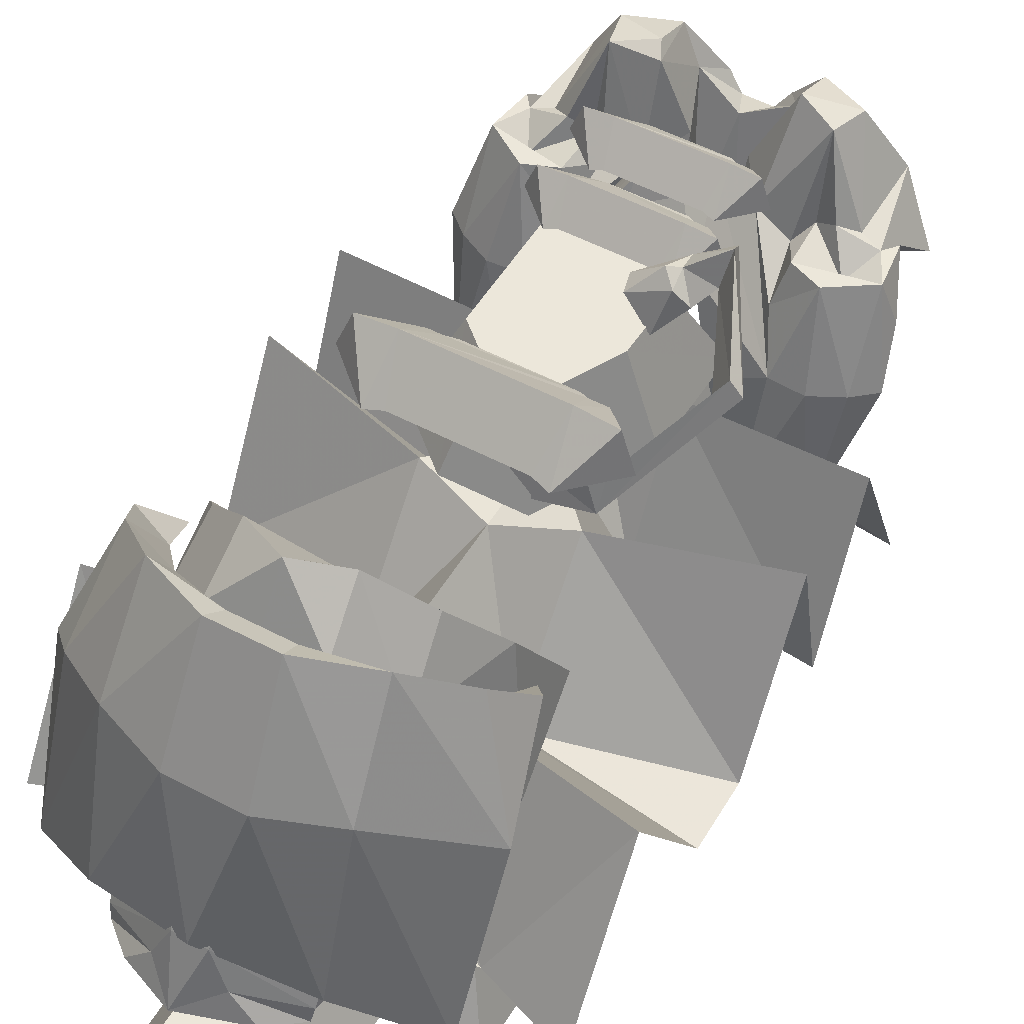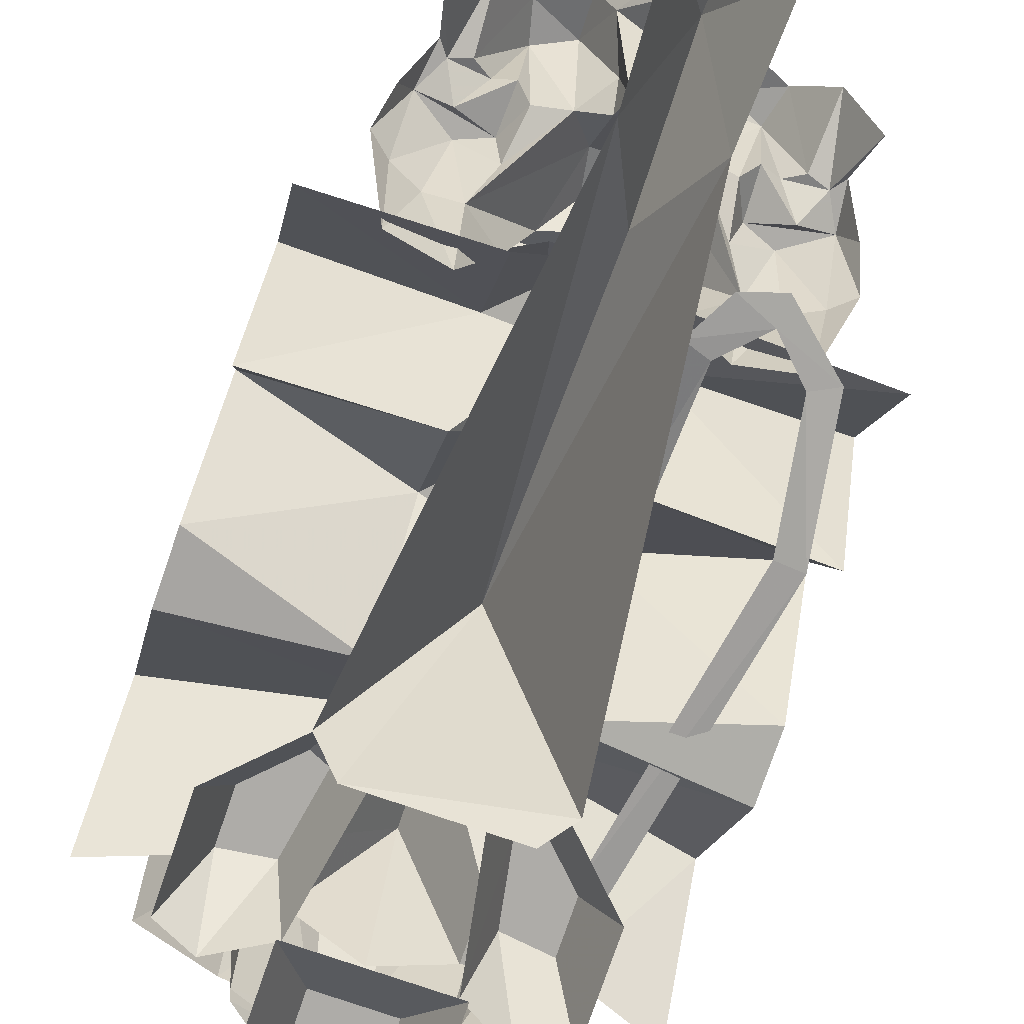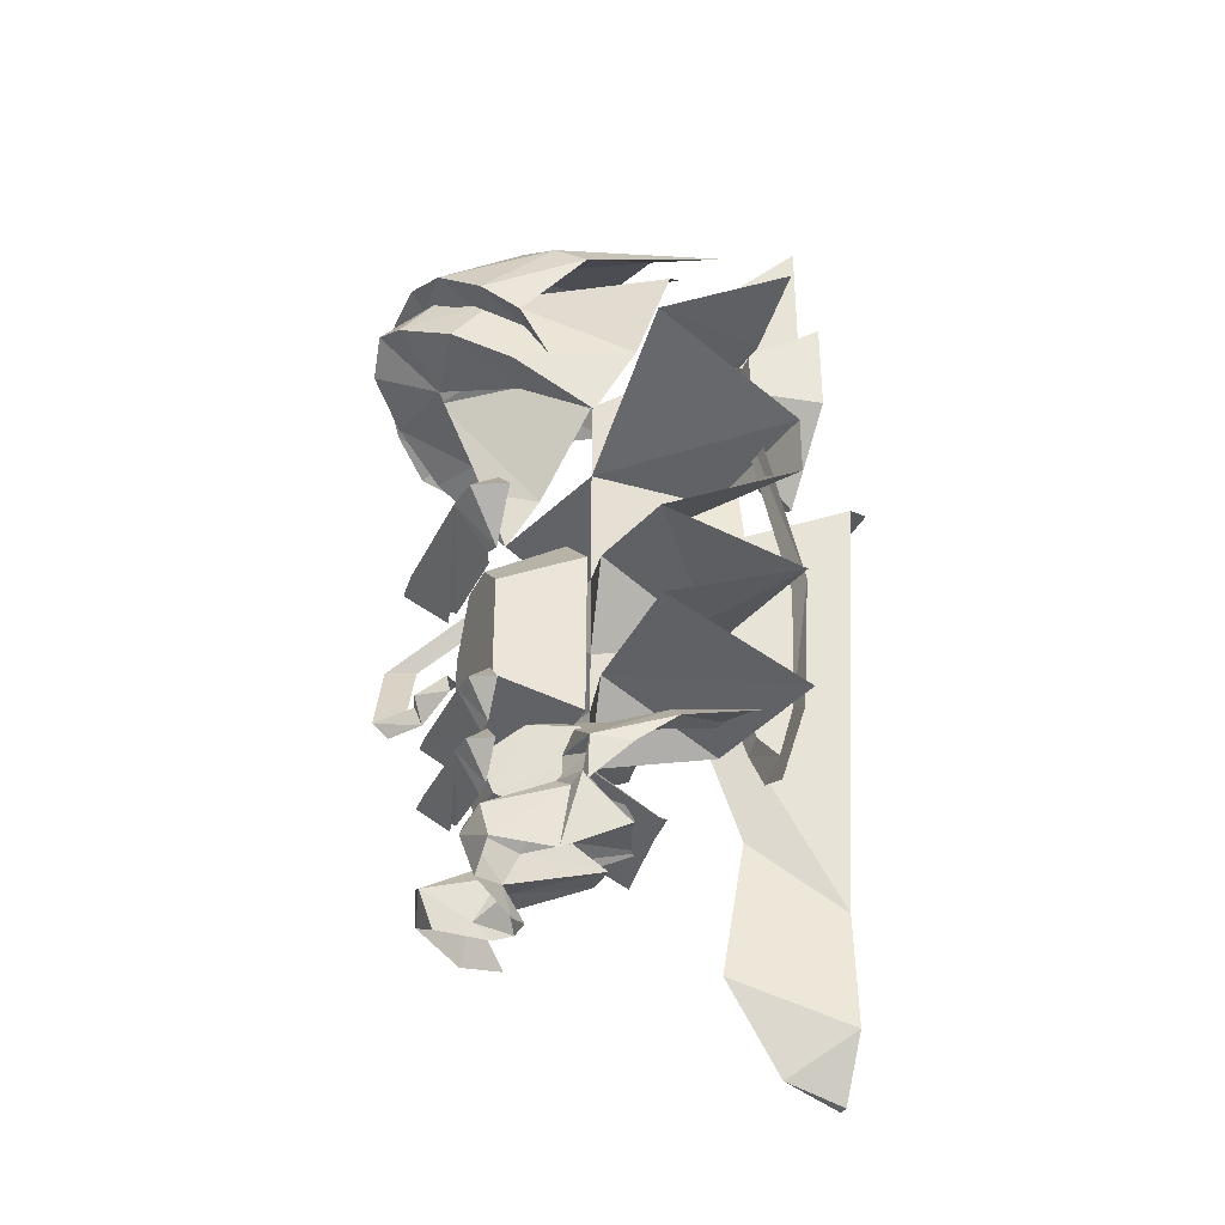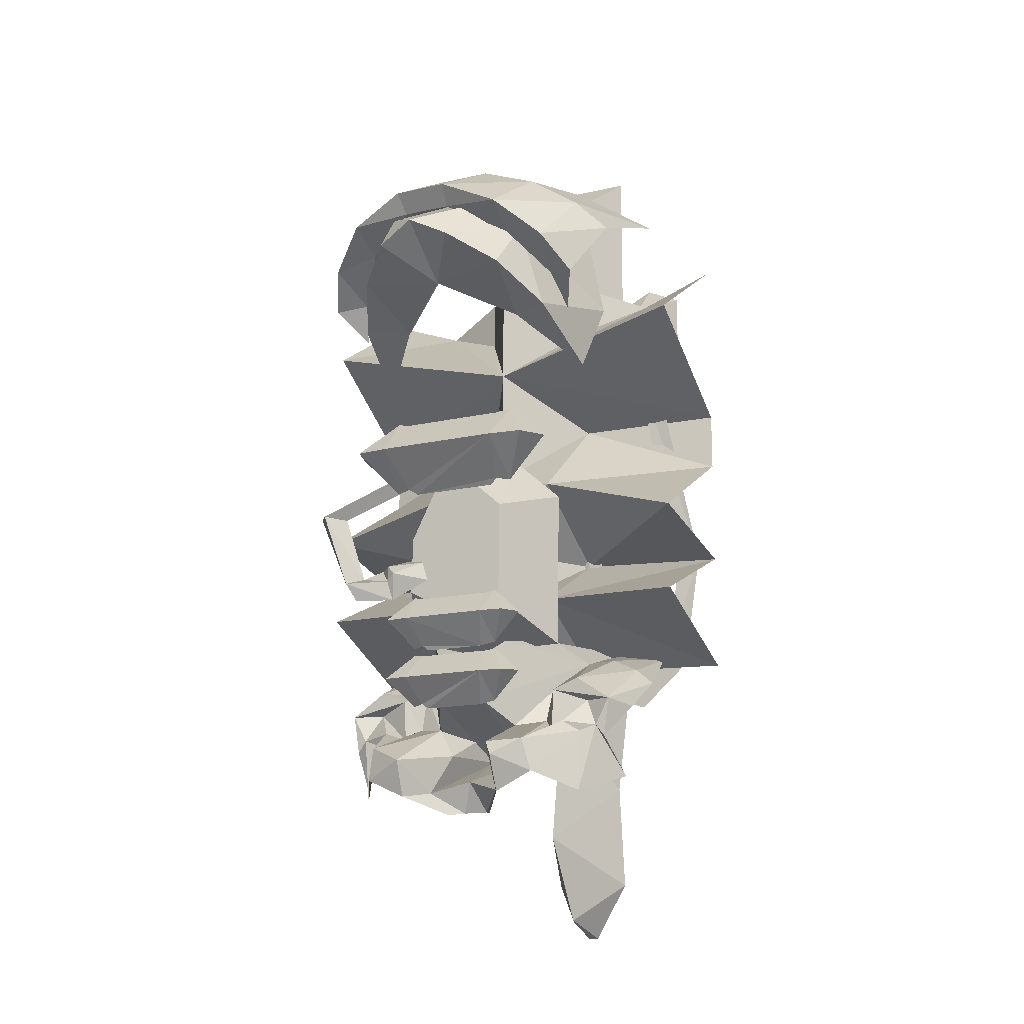
<metadata>
{"format":"obj","ext":"obj","renderer":"f3d","projection":"perspective","resolution":1024,"background":"white","views":[{"elev":51.8,"azim":-150.1,"up":"+Z"},{"elev":-76.8,"azim":-19.0,"up":"+Z"},{"elev":-33.9,"azim":67.6,"up":"+Y"},{"elev":-15.2,"azim":26.2,"up":"+Y"}]}
</metadata>
<code>
g beg006_body_skin
v 0.1472 -0.1058 -0.4538
v -0.1074 -0.07663 -0.5044
v 0.1073 -0.07663 -0.5044
v -3.982e-05 -0.207 -0.1242
v -0.1472 -0.1058 -0.4538
v 0.05976 -0.8034 -0.4538
v -0.05984 -0.8034 -0.4538
v -3.982e-05 -0.6823 -0.3066
v -3.982e-05 -0.9138 -0.2652
v 0.06896 -0.9936 -0.4538
v -0.06904 -0.9936 -0.4538
v -3.982e-05 -1.064 -0.3572
v 0.00916 -1.095 -0.4538
v -0.04144 -1.063 -0.4538
v -0.00924 -1.095 -0.4538
v 0.007627 -0.279 0.08284
v -0.1365 -0.2545 0.05677
v 0.02143 -0.256 0.006173
v -0.1058 -0.2698 0.1196
v 0.007627 -0.2974 0.01077
v -0.1365 -0.2913 0.07517
v -0.138 -0.2744 0.1043
v -0.2116 -0.3649 0.1687
v -0.23 -0.3664 0.2178
v -0.2469 -0.3664 0.1978
v -0.1534 -0.4891 0.2009
v -0.161 -0.506 0.2515
v -0.1534 -0.5336 0.227
v -0.1012 -0.529 0.1886
v -0.1058 -0.4968 0.2009
v -0.1304 -0.4707 0.1733
v -0.09051 -0.4845 0.207
v -0.04451 -0.4922 0.1641
v -0.05371 -0.46 0.1672
v -0.1089 -0.4676 0.1932
v -0.09511 -0.4462 0.1334
v 0.1318 -0.575 -0.2714
v 0.08889 -0.2744 -0.164
v 0.1288 -0.276 -0.1763
v 0.09503 -0.5872 -0.2729
v 0.184 -0.6317 -0.2821
v 0.1303 -0.6547 -0.2821
v 0.1855 -0.6731 -0.2836
v 0.2729 -0.5964 -0.2821
v 0.2376 -0.578 -0.2806
v 0.3066 -0.391 -0.279
v 0.2683 -0.3925 -0.2729
v 0.1962 0.05524 -0.21
v 0.233 0.06137 -0.2116
v 0.08889 -0.3174 0.1564
v 0.07509 -0.3266 0.1488
v -0.07517 -0.3266 0.1488
v 0.1058 -0.2545 0.2193
v 0.1134 -0.322 0.1503
v -0.08897 -0.3174 0.1564
v 0.1625 -0.2545 0.2132
v 0.184 -0.2499 0.1564
v 0.115 -0.1886 0.1503
v 0.08889 -0.1947 0.1564
v -0.08897 -0.1947 0.1564
v -0.1058 -0.2545 0.2193
v -0.1135 -0.322 0.1503
v -0.115 -0.1886 0.1503
v -0.1626 -0.2545 0.2132
v -0.184 -0.2499 0.1564
v 0.1932 0.06137 0.1442
v 0.2422 0.04911 0.1687
v 0.21 0.003106 0.1074
v 0.21 0.1043 0.2254
v 0.2714 0.1641 0.06751
v 0.1364 0.1273 0.2132
v 0.2284 0.207 0.1074
v 0.2591 0.2607 -0.1763
v 0.141 0.1626 0.276
v 0.04136 0.1733 0.2653
v 0.1487 0.2561 0.1319
v 0.1441 0.3236 -0.09963
v 0.04596 0.2055 0.2914
v -0.04144 0.1733 0.2653
v 0.05209 0.2929 0.1304
v -3.982e-05 0.3512 -0.06896
v -0.04604 0.2055 0.2914
v -0.05064 0.2929 0.1304
v -0.1442 0.3236 -0.09963
v -0.1488 0.2561 0.1319
v -0.2592 0.2607 -0.1763
v -0.2714 0.1641 0.06751
v -0.1411 0.1626 0.276
v -0.1365 0.1273 0.2132
v -0.2101 0.1043 0.2254
v -0.2423 0.04911 0.1687
v -0.1932 0.06137 0.1442
v -0.2101 0.003106 0.1074
v -0.05217 -0.6164 0.1426
v -0.06137 -0.6087 0.1472
v 0.05209 -0.6164 0.1426
v -0.07364 -0.5642 0.1902
v -0.07977 -0.6118 0.1426
v 0.07356 -0.5642 0.1902
v 0.07969 -0.6118 0.1426
v -0.1135 -0.5642 0.1871
v -0.1288 -0.5627 0.1472
v -0.07977 -0.5182 0.1426
v -0.06291 -0.5228 0.1472
v 0.06283 -0.5228 0.1472
v 0.07969 -0.5182 0.1426
v 0.1134 -0.5642 0.1871
v 0.1288 -0.5627 0.1472
v 0.2146 0.1304 -0.2606
v 0.3465 0.1794 -0.2606
v 0.3465 0.03071 -0.02296
v -3.982e-05 -0.04749 -0.05056
v 0.3465 -0.1196 -0.2606
v 0.1042 0.08591 -0.2192
v 0.1042 -0.1303 -0.2192
v -3.982e-05 0.09971 -0.05056
v 0.1042 0.1733 -0.2192
v -3.982e-05 0.1871 -0.2806
v -0.1028 0.1733 -0.2192
v 0.3465 -0.2192 -0.2606
v -0.1043 0.08591 -0.2192
v -0.2147 0.1304 -0.2606
v 0.1042 -0.2836 -0.02603
v 0.3465 -0.3511 -0.02296
v -0.3466 0.03071 -0.02296
v -0.3466 0.1794 -0.2606
v -0.3466 -0.1196 -0.2606
v -3.982e-05 -0.256 -0.05056
v -0.1043 -0.1303 -0.2192
v -0.3466 -0.2192 -0.2606
v -0.1043 -0.2836 -0.02603
v -0.3466 -0.3511 -0.02296
v 0.1042 -0.4017 -0.2192
v 0.3465 -0.4032 -0.2606
v -3.982e-05 -0.4002 -0.05056
v -0.1043 -0.4017 -0.2192
v -0.3466 -0.4032 -0.2606
v 0.1042 -0.5044 -0.02603
v 0.3465 -0.506 -0.02296
v 0.3465 -0.6087 -0.2606
v 0.1042 -0.6087 -0.2192
v -3.982e-05 -0.6087 -0.05056
v -3.982e-05 -0.5044 -0.05056
v -0.1043 -0.5044 -0.02603
v -0.3466 -0.506 -0.02296
v -0.1043 -0.6087 -0.2192
v -0.3466 -0.6087 -0.2606
v -0.08284 0.3573 -0.1564
v 0.00916 0.3864 -0.1579
v -0.04757 0.3542 -0.1196
v -0.1242 0.322 -0.1625
v -0.1273 0.3159 -0.1426
v -0.02304 0.3466 -0.06743
v -0.1457 0.1457 0.1748
v -0.2178 0.04604 -0.03983
v -0.1825 3.982e-05 0.158
v -0.2024 -0.07969 0.02611
v -0.112 0.001573 0.1212
v -0.1334 0.05831 0.2469
v -3.982e-05 0.04757 0.2208
v -0.06597 0.09817 0.3144
v -0.07364 0.1718 0.253
v -3.982e-05 0.1304 0.3282
v 0.02296 0.3466 -0.06743
v 0.04749 0.3542 -0.1196
v 0.08276 0.3573 -0.1564
v 0.1242 0.322 -0.1625
v 0.1272 0.3159 -0.1426
v 0.1456 0.1457 0.1748
v 0.2177 0.04604 -0.03983
v 0.07356 0.1718 0.253
v 0.06589 0.09817 0.3144
v 0.1334 0.05831 0.2469
v 0.1119 0.001573 0.1212
v 0.1824 3.982e-05 0.158
v 0.2024 -0.07969 0.02611
v 0.2882 -0.667 -0.07509
v 0.276 -0.7176 -0.00916
v 0.256 -0.7099 0.05217
v 0.2468 -0.7758 0.05064
v 0.2576 -0.6409 -0.07509
v 0.2422 -0.5918 -0.2484
v 0.2131 -0.6194 -0.07663
v 0.1564 -0.575 -0.2484
v 0.164 -0.6225 -0.07663
v 0.1058 -0.5796 -0.06589
v 0.07049 -0.598 0.07977
v 0.1962 -0.67 0.05217
v 0.2315 -0.7559 0.05217
v 0.2606 -0.8402 -0.01223
v 0.2085 -0.8709 0.07671
v 0.2024 -0.7651 0.05831
v 0.1594 -0.8448 0.1641
v 0.1456 -0.7896 0.1733
v 0.1763 -0.7482 0.07211
v 0.207 -0.7084 0.03071
v 0.1502 -0.6884 0.05217
v 0.1472 -0.759 0.05217
v 0.1364 -0.6685 -0.00916
v 0.07509 -0.7467 0.05217
v 0.1257 -0.739 0.02764
v 0.09043 -0.8142 0.184
v 0.09196 -0.8755 0.1595
v 0.07816 -0.7912 0.1733
v 0.06436 -0.8663 0.1074
v 0.04136 -0.9031 0.08437
v 0.02143 -0.8985 0.05677
v 0.04136 -0.7068 0.1181
v 0.03829 -0.7973 0.07211
v -3.982e-05 -0.8464 0.07977
v -0.02151 -0.8985 0.05677
v 0.03523 -0.762 -0.00916
v -0.04144 -0.7068 0.1181
v 0.03063 -0.644 0.1396
v 0.03216 -0.6271 0.1058
v 0.02756 -0.7927 -0.07049
v -0.03071 -0.644 0.1396
v -0.07057 -0.598 0.07977
v -0.1626 -0.6225 -0.07663
v -0.07517 -0.7467 0.05217
v -0.1058 -0.5796 -0.06589
v -0.1564 -0.575 -0.2484
v -0.03531 -0.762 -0.00916
v -0.02764 -0.7927 -0.07049
v -0.06444 -0.8663 0.1074
v -0.03991 -0.9031 0.08437
v -0.09204 -0.8755 0.1595
v -0.03837 -0.7973 0.07211
v -0.09051 -0.8142 0.184
v -0.158 -0.8448 0.1641
v -0.1442 -0.7896 0.1733
v -0.2024 -0.7651 0.05831
v -0.2086 -0.8709 0.07671
v -0.2316 -0.7559 0.05217
v -0.2607 -0.8402 -0.01223
v -0.2469 -0.7758 0.05064
v -0.2561 -0.7099 0.05217
v -0.276 -0.7176 -0.00916
v -0.2883 -0.667 -0.07509
v -0.1764 -0.7482 0.07211
v -0.207 -0.7084 0.03071
v -0.1472 -0.759 0.05217
v -0.1258 -0.739 0.02764
v -0.1503 -0.6884 0.05217
v -0.1365 -0.6685 -0.00916
v -0.1963 -0.67 0.05217
v -0.2576 -0.6409 -0.07509
v -0.2423 -0.5918 -0.2484
v -0.2132 -0.6194 -0.07663
v 0.07356 -0.67 0.1902
v -0.06291 -0.6271 0.1472
v 0.06283 -0.6271 0.1472
v 0.07969 -0.624 0.1426
v -0.07364 -0.67 0.1902
v -0.07977 -0.624 0.1426
v 0.1134 -0.67 0.1871
v 0.1288 -0.667 0.1472
v 0.07969 -0.716 0.1426
v 0.05209 -0.7206 0.1426
v -0.05217 -0.7206 0.1426
v -0.06137 -0.713 0.1472
v -0.07977 -0.716 0.1426
v -0.1135 -0.67 0.1871
v -0.1288 -0.667 0.1472
v -0.03684 -0.5351 0.1411
v 0.1426 -0.598 0.01384
v -0.05524 -0.601 0.01384
v -0.1411 -0.555 0.01384
v 0.08583 -0.532 0.1411
v 0.1456 -0.3235 0.01384
v -0.09051 -0.506 0.1411
v -0.08744 -0.4078 0.1411
v -0.1365 -0.3971 0.01384
v 0.08736 -0.3618 0.1411
v 0.05669 -0.2453 0.01384
v -0.03837 -0.3128 0.1411
v -0.05831 -0.2453 0.01384
v 0.03216 -0.3128 0.1411
v 0.1349 -0.02143 -0.2514
v 0.2422 0.02304 -0.3618
v 0.1119 -0.1073 -0.3618
v 0.05823 -0.07969 -0.3618
v 0.1073 -0.00916 -0.2514
v 0.1012 0.158 -0.3618
v 0.1993 0.04297 -0.2514
v 0.1288 0.1104 -0.2514
v 0.1824 0.2055 -0.3618
v 0.1993 0.1196 -0.2514
v 0.2422 0.1779 -0.3618
v -0.2423 0.02304 -0.3618
v -0.135 -0.02143 -0.2514
v -0.112 -0.1073 -0.3618
v -0.05831 -0.07969 -0.3618
v -0.1074 -0.00916 -0.2514
v -0.1012 0.158 -0.3618
v -0.1994 0.04297 -0.2514
v -0.1288 0.1104 -0.2514
v -0.1825 0.2055 -0.3618
v -0.1994 0.1196 -0.2514
v -0.2423 0.1779 -0.3618
v -0.1089 0.4738 -0.394
v -0.05371 0.2285 -0.2913
v -0.1089 0.1457 -0.394
v 0.1088 0.1457 -0.394
v -0.05371 0.3926 -0.2913
v 0.1088 0.4738 -0.394
v 0.05516 0.2285 -0.2913
v 0.05516 0.3926 -0.2913
g beg006_body_skin_0
f 3 2 1
f 4 1 2
f 4 2 5
f 1 4 6
f 5 7 4
f 8 6 4
f 8 4 7
f 9 6 8
f 9 8 7
f 10 6 9
f 11 9 7
f 12 10 9
f 12 9 11
f 10 12 13
f 11 14 12
f 15 13 12
f 14 15 12
f 18 17 16
f 19 16 17
f 16 19 20
f 21 20 19
f 19 22 21
f 17 22 19
f 21 22 23
f 22 17 24
f 24 23 22
f 25 24 17
f 23 24 26
f 24 25 27
f 27 26 24
f 28 27 25
f 28 29 27
f 27 30 26
f 30 27 29
f 31 26 30
f 30 29 32
f 29 33 32
f 34 32 33
f 31 30 35
f 30 32 35
f 35 32 34
f 31 35 36
f 34 36 35
f 39 38 37
f 40 37 38
f 37 40 41
f 42 41 40
f 42 43 41
f 43 44 41
f 45 41 44
f 44 46 45
f 47 45 46
f 47 46 48
f 49 48 46
f 52 51 50
f 53 52 50
f 50 54 53
f 52 53 55
f 56 53 54
f 56 54 57
f 56 57 58
f 53 56 58
f 59 53 58
f 59 60 53
f 53 61 55
f 53 60 61
f 55 61 62
f 60 63 61
f 61 64 62
f 64 61 63
f 62 64 65
f 65 64 63
f 68 67 66
f 69 66 67
f 67 70 69
f 66 69 71
f 72 69 70
f 72 70 73
f 74 71 69
f 69 72 74
f 71 74 75
f 72 73 76
f 76 74 72
f 77 76 73
f 78 75 74
f 74 76 78
f 75 78 79
f 76 77 80
f 80 78 76
f 81 80 77
f 82 79 78
f 78 80 82
f 83 80 81
f 80 83 82
f 81 84 83
f 85 83 84
f 83 85 82
f 84 86 85
f 87 85 86
f 82 88 79
f 88 82 85
f 85 87 88
f 89 79 88
f 90 88 87
f 88 90 89
f 91 90 87
f 92 89 90
f 90 91 92
f 93 92 91
f 96 95 94
f 96 97 95
f 95 97 98
f 97 96 99
f 96 100 99
f 97 101 98
f 98 101 102
f 102 101 103
f 101 97 103
f 104 103 97
f 104 97 105
f 97 99 105
f 105 99 106
f 107 99 100
f 99 107 106
f 107 100 108
f 107 108 106
f 111 110 109
f 112 111 109
f 111 112 113
f 114 112 109
f 115 113 112
f 116 112 114
f 117 114 109
f 117 116 114
f 117 118 116
f 118 119 116
f 115 120 113
f 119 121 116
f 116 121 112
f 121 119 122
f 112 121 122
f 115 123 120
f 124 120 123
f 125 112 122
f 126 125 122
f 125 127 112
f 112 128 115
f 123 115 128
f 129 112 127
f 112 129 128
f 130 129 127
f 129 130 131
f 131 128 129
f 132 131 130
f 123 133 124
f 134 124 133
f 128 135 123
f 128 131 135
f 133 123 135
f 131 132 136
f 136 135 131
f 137 136 132
f 133 138 134
f 139 134 138
f 139 138 140
f 141 140 138
f 141 138 142
f 135 143 133
f 138 133 143
f 135 136 143
f 143 142 138
f 136 137 144
f 144 143 136
f 143 144 142
f 145 144 137
f 146 142 144
f 145 147 144
f 146 144 147
f 150 149 148
f 148 151 150
f 152 150 151
f 153 150 152
f 149 150 153
f 152 154 153
f 155 154 152
f 154 155 156
f 157 156 155
f 157 158 156
f 156 158 159
f 156 159 154
f 158 160 159
f 159 161 154
f 161 159 160
f 162 154 161
f 154 162 153
f 161 163 162
f 162 163 153
f 163 161 160
f 153 164 149
f 164 153 163
f 149 164 165
f 165 166 149
f 167 166 165
f 165 168 167
f 164 168 165
f 168 164 169
f 170 168 169
f 164 163 171
f 171 169 164
f 172 171 163
f 163 160 172
f 171 172 169
f 172 160 173
f 173 169 172
f 174 173 160
f 169 175 170
f 175 169 173
f 175 173 174
f 176 170 175
f 174 176 175
f 179 178 177
f 180 178 179
f 181 179 177
f 181 177 182
f 183 181 182
f 182 184 183
f 185 183 184
f 185 184 186
f 186 187 185
f 181 183 188
f 179 181 188
f 188 183 185
f 189 180 179
f 190 180 189
f 191 190 189
f 189 192 191
f 193 191 192
f 194 193 192
f 192 189 195
f 194 192 195
f 179 196 189
f 189 196 195
f 188 197 179
f 197 196 179
f 196 198 195
f 195 198 194
f 198 196 197
f 197 188 199
f 199 188 185
f 185 200 199
f 198 197 201
f 199 201 197
f 201 194 198
f 201 199 200
f 194 201 200
f 194 202 193
f 203 193 202
f 194 204 202
f 202 204 203
f 204 194 200
f 205 203 204
f 206 203 205
f 207 206 205
f 200 185 208
f 208 185 187
f 200 209 204
f 205 204 209
f 205 210 207
f 207 210 211
f 209 200 212
f 208 212 200
f 208 213 212
f 214 208 187
f 208 214 213
f 214 187 215
f 216 205 209
f 212 216 209
f 210 205 216
f 214 215 217
f 214 217 213
f 218 217 215
f 217 218 213
f 213 218 219
f 220 213 219
f 221 219 218
f 219 221 222
f 212 213 223
f 212 223 216
f 223 213 220
f 216 224 210
f 224 216 223
f 225 210 224
f 225 211 210
f 211 225 226
f 226 225 227
f 223 228 224
f 224 228 225
f 220 228 223
f 227 225 229
f 229 225 228
f 220 229 228
f 227 229 230
f 231 230 229
f 229 220 231
f 231 232 230
f 230 232 233
f 234 233 232
f 235 233 234
f 236 235 234
f 234 237 236
f 236 237 238
f 238 237 239
f 234 232 240
f 231 240 232
f 234 240 241
f 237 234 241
f 240 231 242
f 242 241 240
f 231 220 243
f 243 242 231
f 242 244 241
f 242 243 244
f 244 237 241
f 243 220 245
f 245 244 243
f 219 245 220
f 244 245 246
f 246 237 244
f 245 219 246
f 247 239 237
f 237 246 247
f 247 248 239
f 249 246 219
f 247 246 249
f 249 248 247
f 219 222 249
f 248 249 222
f 252 251 250
f 252 250 253
f 250 251 254
f 251 255 254
f 250 256 253
f 256 257 253
f 256 258 257
f 256 250 258
f 259 258 250
f 250 260 259
f 260 250 261
f 250 254 261
f 261 254 262
f 263 254 255
f 254 263 262
f 264 263 255
f 262 263 264
f 267 266 265
f 267 265 268
f 269 265 266
f 266 270 269
f 271 268 265
f 265 269 271
f 271 272 268
f 272 271 269
f 273 268 272
f 274 269 270
f 274 272 269
f 270 275 274
f 272 276 273
f 272 274 276
f 277 273 276
f 275 277 278
f 278 274 275
f 276 278 277
f 278 276 274
f 281 280 279
f 281 279 282
f 283 282 279
f 282 283 284
f 285 279 280
f 279 285 283
f 286 284 283
f 286 283 285
f 284 286 287
f 285 280 288
f 285 288 286
f 288 287 286
f 289 288 280
f 287 288 289
f 292 291 290
f 292 293 291
f 294 291 293
f 293 295 294
f 296 290 291
f 291 294 296
f 297 294 295
f 297 296 294
f 295 298 297
f 296 299 290
f 296 297 299
f 299 297 298
f 300 290 299
f 298 300 299
f 303 302 301
f 303 304 302
f 305 301 302
f 301 305 306
f 307 302 304
f 304 306 307
f 302 307 305
f 308 307 306
f 308 306 305
f 308 305 307

</code>
